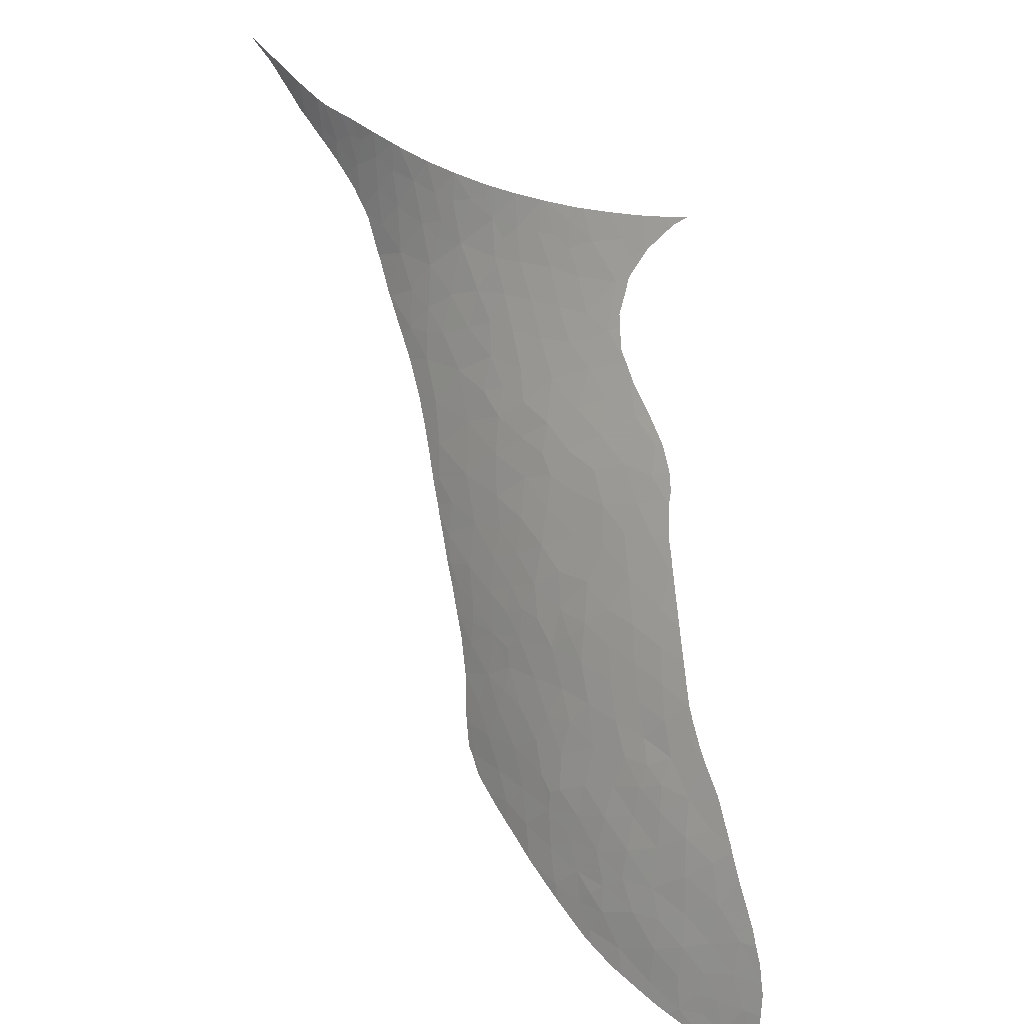
<metadata>
{"format":"obj","ext":"obj","renderer":"f3d","projection":"perspective","resolution":1024,"background":"white","views":[{"elev":31.2,"azim":-127.9,"up":"+Z"}]}
</metadata>
<code>
v -15.42 42.72 -12.3
v -16.49 42.89 -13.53
v -16.28 42.49 -12.17
v -14.87 43.29 -13.77
v -28.51 46.2 -27.82
v -29.12 46.54 -29.23
v -30.02 46.03 -28.17
v -20 45.8 -23.12
v -18.71 46.24 -24.16
v -20.29 46.31 -24.79
v -24.19 48.85 -35.04
v -24.36 49.02 -35.87
v -24.73 48.71 -34.64
v -23.35 44.22 -19.95
v -24.87 43.98 -19.93
v -24.54 43.53 -18.72
v -33.11 47.07 -34.21
v -31.63 47.33 -33.68
v -32.07 47.66 -35.34
v -33.84 47.32 -35.91
v -23.12 46.98 -27.85
v -24.13 47.1 -28.62
v -23.79 46.66 -26.99
v -11.35 45.05 -18.13
v -10.31 45.22 -18.46
v -10.64 45.48 -19.64
v -14.34 47.09 -26.81
v -14.81 47.39 -28.05
v -16.14 47.26 -27.56
v -12.94 46.6 -24.61
v -14.16 46.73 -25.31
v -14.69 46.31 -23.69
v -27.51 48.81 -36.35
v -29.04 48.36 -35.51
v -27.49 48.4 -34.65
v -26 48.73 -35.32
v -30.69 48.3 -36.61
v -29.13 48.68 -36.86
v -30.05 48.83 -38.12
v -14.08 45.71 -21.4
v -16.25 45.78 -22.1
v -15.9 45.32 -20.45
v -14.62 45.21 -19.74
v -18.28 44.17 -17.95
v -17.1 44.84 -19.38
v -18.72 44.78 -19.74
v -15.93 46.74 -25.56
v -16.92 46.24 -23.84
v -22.96 45.03 -21.93
v -24.56 44.52 -21.2
v -21.88 44.72 -20.7
v -19.74 45.37 -21.78
v -20.3 44.83 -20.45
v -18.93 45.22 -21.03
v -20.03 47.23 -27.93
v -21.09 47.17 -27.94
v -20.48 46.83 -26.59
v -20.34 47.57 -29.33
v -8.834 44.97 -16.94
v -7.462 45.2 -17.68
v -9.152 45.32 -18.62
v -10.12 44.96 -17.35
v -24.32 48.31 -33.07
v -23.47 48.76 -34.58
v -22.72 48.46 -33.22
v -17.19 42.41 -12.53
v -16.82 42.13 -11.42
v -18.3 45.71 -22.41
v -18.49 48.58 -33.48
v -18.27 48.84 -34.72
v -19.62 48.84 -34.6
v -19.95 48.51 -33.11
v -25.81 44.7 -22.22
v -24.44 45.06 -22.6
v -25.31 45.5 -24.18
v -14.55 44.73 -18.18
v -16.36 44.45 -18.01
v -15.42 44.15 -16.71
v -14.04 44.35 -16.71
v -20.05 44.19 -18.69
v -21.65 44.18 -19.27
v -34.39 46.76 -34.5
v -30.41 47.86 -34.7
v -17.63 46.58 -25.17
v -28.26 49.03 -37.75
v -28.51 49.28 -38.94
v -12.86 43.3 -12.38
v -13.44 43.62 -13.97
v -13.64 43.32 -13.08
v -21.63 46.38 -25.46
v -18.96 46.67 -25.75
v -17.61 46.96 -26.57
v -31.25 46.91 -31.96
v -30.14 47.5 -33.12
v -29.8 47.24 -31.94
v -14.05 43.31 -13.31
v -14.26 43 -12.41
v -27.67 49.28 -38.41
v -21.46 48.73 -34.22
v -24.36 47.88 -31.47
v -22.98 48.08 -31.83
v -20.31 41.57 -12.12
v -19.69 41.47 -11.44
v -19.97 42.05 -13.18
v -9.74 44.55 -15.44
v -8.851 44.32 -13.74
v -7.707 44.77 -15.48
v -19.49 43.15 -15.81
v -18.58 43.46 -16.21
v -20 43.47 -16.86
v 0.9134 44.83 -10.31
v 0.441 44.82 -9.469
v 0.8739 44.84 -9.318
v -17.03 43.83 -16.52
v -15.71 44.91 -19.15
v -14.45 43.86 -15.34
v -12.91 44.19 -15.66
v -12.55 46.23 -23.07
v -26 48.33 -33.78
v -31.38 48.45 -37.85
v -31.48 48.77 -39.29
v -32.76 48.28 -38.54
v -24.92 49.35 -37.57
v -25.59 49.63 -39.01
v -26.72 49.24 -37.83
v -32.63 46.8 -32.84
v -33.78 46.63 -33.36
v -29.78 49.3 -40.18
v -32.46 47.96 -37.01
v -30.71 48.53 -37.53
v -35.24 47.57 -38.73
v -35.19 47.21 -37.12
v -33.93 47.75 -37.77
v -35.9 47.14 -37.87
v -36.16 46.98 -37.54
v -28.9 47.95 -33.93
v -28.82 47.59 -32.52
v -33.95 48.1 -39.29
v -32.88 48.57 -40.01
v -34.85 48.04 -40.25
v -36.1 47.6 -40.17
v -22.47 49.06 -35.79
v -31.62 49.07 -40.97
v -35.41 48.15 -41.64
v -28.91 47.25 -31.42
v -29.9 46.8 -30.64
v -35.35 46.85 -35.98
v -36.56 47.1 -38.67
v -33.89 48.38 -40.45
v -35.18 48.36 -42.4
v -34.38 48.6 -42.13
v -34.45 48.6 -42.27
v -33.3 48.79 -41.52
v -17.14 47.82 -30
v -15.89 47.82 -30.06
v -17.23 48.03 -31
v -28.06 49.58 -40.11
v -23.17 49.39 -37.27
v -25.9 49.03 -36.59
v -20.71 49.08 -35.82
v -20.02 48.25 -32.03
v -21.28 48.27 -32.27
v -23.31 46.13 -25.25
v -24.76 46.19 -25.94
v -21.67 49.34 -36.96
v -25.29 46.55 -27.33
v -26.22 46 -26.02
v -22.3 47.3 -28.8
v -22.24 46.78 -26.98
v -17.53 45.27 -20.85
v -18.86 49.11 -36.01
v -27.71 47.5 -31.61
v -27.48 47.94 -33.08
v -15.61 47.54 -28.78
v -16.87 47.61 -29.07
v -12.84 45.25 -19.41
v -11.75 45.82 -21.32
v -17.91 47.36 -28.14
v -25.1 47.45 -30.25
v -23.43 47.62 -30.26
v -21.84 45.77 -23.72
v -23.57 45.51 -23.53
v -21.12 45.26 -21.95
v -19.18 47.41 -28.51
v -18.58 47.76 -29.87
v -19.03 47.08 -27.25
v -19.66 47.77 -30.02
v -26.77 47.25 -30.34
v -25.96 47.82 -31.94
v -21.73 47.8 -30.56
v -26.9 46.38 -27.57
v -27.87 45.83 -26.36
v -18.79 48.21 -31.84
v -25.96 46.91 -28.85
v -30.41 46.31 -29.37
v -17.21 48.35 -32.52
v -20.06 47.95 -30.85
v -19.01 42.87 -14.84
v -26.01 44.06 -20.66
v -15.43 42.3 -10.92
v -15.2 42.36 -10.94
v -11.39 44.58 -16.34
v -17.53 43.19 -14.97
v -15.97 43.54 -15.15
v -12.85 44.69 -17.4
v -18.24 41.98 -11.91
v -18.07 42.57 -13.5
v -13.78 42.73 -11.01
v -12.74 42.98 -11.02
v -12.29 43.22 -11.58
v -11.36 43.97 -13.93
v -9.983 44.23 -14.12
v -12.09 43.13 -11.03
v -17.06 41.87 -10.79
v -17.33 41.79 -10.75
v -23 43.44 -17.97
v -16.17 42.1 -10.86
v -5.248 44.36 -10.42
v -5.438 44.44 -11.56
v -6.472 44.2 -10.59
v -21.32 43.63 -17.79
v -18.66 41.4 -10.57
v -6.194 44.74 -14.55
v -7.181 44.48 -13.45
v -5.712 44.58 -13.03
v -11.45 43.48 -11.87
v -20.33 42.76 -15.2
v -24.52 43.36 -18.32
v -20.25 40.92 -10.31
v -20.88 41.2 -11.45
v -21.43 40.55 -10.06
v -19.48 41.16 -10.44
v -20.69 41.58 -12.35
v -29.37 45.72 -26.89
v -27.33 45.4 -24.87
v -27.6 46.72 -29.03
v -27.23 44.82 -23.24
v -28.34 47.01 -30.38
v -31.5 46.32 -30.18
v -34.37 48.39 -41.2
v -27.17 49.48 -39.15
v -4.403 44.51 -10.99
v -4.496 44.45 -10.31
v -6.622 44.33 -11.88
v -3.563 44.54 -10.21
v -10.67 43.45 -10.97
v -10.41 43.51 -10.96
v -10.49 43.75 -12.2
v 0.3249 44.81 -9.508
v -8.005 44.14 -11.94
v 1.92 44.88 -8.976
v -10.34 43.52 -10.96
v -9.395 43.94 -12.17
v -8.68 43.85 -10.86
v -8.387 43.9 -10.82
v -1.698 44.69 -10.05
v -1.143 44.73 -9.918
v -1.439 44.76 -11.3
v -10.02 44.04 -13.23
v 0.2856 44.82 -10.85
v -0.3565 44.8 -11.21
v -2.611 44.71 -11.58
v -1.626 44.79 -11.94
v -4.169 44.64 -12.32
v -4.588 44.8 -14
v -4.788 44.8 -14.19
v -6.928 44.13 -10.66
v -2.801 44.61 -10.15
v -3.509 44.6 -11.05
v -36.02 46.96 -37.26
v -29.98 45.99 -28.02
v -29.49 45.78 -27.13
v -29.23 45.66 -26.62
v -22.23 49.56 -38.1
v -22.64 49.6 -38.28
v -23.23 49.65 -38.55
v -20.59 42.09 -13.61
v -20.58 42.02 -13.44
v -20.53 41.86 -12.99
v -20.52 41.83 -12.91
v -20.6 41.68 -12.57
v -27.97 45.08 -24.34
v -28.04 45.11 -24.47
v -28.42 45.29 -25.15
v -32.6 46.41 -31.49
v -32.45 46.39 -31.27
v -31.56 46.31 -30.22
v -31.51 46.31 -30.16
v -25.17 43.52 -18.97
v -25.6 43.65 -19.46
v -24.87 43.42 -18.61
v -20.72 41.54 -12.25
v -20.97 41.23 -11.57
v -20.98 41.2 -11.52
v -9.177 45.56 -19.78
v -9.35 45.6 -19.97
v -9.435 45.61 -20.07
v -9.487 45.62 -20.12
v -6.214 44.97 -16.11
v -6.416 45.01 -16.37
v -6.056 44.95 -15.9
v -30.04 46.01 -28.14
v -35.43 46.86 -36.1
v -35.13 46.82 -35.61
v -34.61 46.76 -34.76
v -35.91 46.95 -37.03
v -35.55 46.87 -36.3
v -26.15 44.1 -20.83
v -26.12 44.07 -20.74
v -26.09 44.02 -20.62
v -25.98 43.87 -20.19
v -15.16 47.56 -28.91
v -15.56 47.7 -29.53
v -16.38 47.99 -30.84
v -25.18 49.74 -39.42
v -24.67 49.72 -39.2
v -25.97 49.75 -39.77
v -4.994 44.81 -14.38
v -5.183 44.82 -14.56
v -3.408 44.76 -13.06
v -4.058 44.77 -13.51
v 1.548 44.85 -9.913
v 1.279 44.84 -10.11
v 1.935 44.86 -9.638
v 1.733 44.86 -9.783
v -21.75 49.53 -37.89
v -21.3 49.48 -37.7
v -34.14 48.68 -42.22
v -34.29 48.65 -42.24
v -35.34 48.31 -42.43
v -36.76 47.62 -41.55
v -36.73 47.66 -41.66
v -36.93 47.43 -40.87
v -36.68 47.72 -41.9
v -36.47 47.86 -42.24
v -36.6 47.81 -42.23
v -22.12 40.39 -10.04
v -21.94 40.4 -9.945
v -21.97 40.47 -10.17
v -22.36 40.26 -9.832
v -21.87 40.53 -10.26
v -21.07 41.14 -11.4
v -21.71 40.65 -10.47
v -21.78 40.59 -10.36
v -20.86 42.51 -14.83
v -20.63 42.38 -14.38
v -7.406 45.21 -17.73
v -7.303 45.2 -17.61
v -23.28 43.15 -17.38
v -23.7 43.21 -17.69
v -22.76 43.08 -17.01
v -1.128 44.79 -11.66
v -0.6064 44.8 -11.35
v 0.919 44.83 -10.38
v -0.2207 44.81 -11.13
v -0.5496 44.8 -11.32
v -2.73 44.77 -12.58
v -3.152 44.76 -12.88
v -5.209 44.82 -14.59
v -8.576 45.43 -19.11
v -9.062 45.54 -19.65
v -5.879 44.93 -15.63
v -7.464 45.23 -17.8
v -8.294 45.39 -18.8
v -7.212 45.18 -17.49
v -7.249 45.19 -17.55
v -35.58 48.19 -42.27
v -24.61 43.38 -18.39
v -23.74 43.22 -17.72
v -18.46 49.07 -35.87
v -18.64 49.11 -36.03
v -18.38 49.06 -35.8
v -28.61 45.38 -25.49
v -29.19 45.64 -26.55
v -28.53 45.35 -25.35
v -27.24 44.75 -23.04
v -27.05 44.65 -22.69
v -26.68 44.49 -22.07
v -27.75 44.99 -23.96
v -30.08 46.02 -28.19
v -30.45 46.11 -28.77
v -31.09 46.24 -29.66
v -30.73 46.17 -29.16
v -20.91 42.55 -14.94
v -34.35 46.73 -34.33
v -34.43 46.74 -34.47
v -34.54 46.75 -34.66
v -34.48 46.75 -34.56
v -33.62 46.59 -33.08
v -33.56 46.58 -32.98
v -33.56 46.58 -32.99
v -33.28 46.53 -32.55
v -18 48.87 -34.91
v -18.04 48.89 -35
v -35.75 48.13 -42.27
v -36.05 48.02 -42.28
v -36.94 47.42 -40.83
v -36.83 47.32 -40.12
v -36.7 47.14 -39.09
v -36.25 46.99 -37.75
v -36.31 47.01 -37.91
v -32.91 46.47 -31.98
v -13.91 47.12 -26.95
v -14 47.15 -27.1
v -27.33 44.79 -23.19
v -27.41 44.83 -23.35
v -27.65 44.94 -23.77
v -11.97 46.4 -23.78
v -12.31 46.54 -24.36
v -11.53 46.24 -23.04
v -11.78 46.33 -23.46
v -10.4 45.87 -21.3
v -10.52 45.89 -21.45
v -10.11 45.79 -20.93
v -9.826 45.72 -20.57
v -17.62 48.64 -33.84
v -17.64 48.66 -33.91
v -17.76 48.75 -34.32
v -16.52 48.04 -31.09
v -17.3 48.39 -32.7
v -21.13 49.47 -37.63
v -20.39 49.39 -37.27
v -21.03 49.46 -37.58
v -16.61 48.08 -31.28
v -16.66 48.1 -31.38
v -11.42 46.2 -22.85
v -20.23 49.37 -37.2
v -19.88 49.33 -37.03
v -19.79 49.32 -36.99
v -29.81 49.52 -41.27
v -29.59 49.55 -41.22
v 3.676 44.97 -8.503
v 3.462 44.97 -8.465
v 4.009 44.99 -8.289
v -1.284 44.79 -11.75
v -1.848 44.78 -12.06
v -2.101 44.77 -12.21
v -2.656 44.77 -12.53
v 0.9652 44.83 -10.34
v 3.509 44.95 -8.601
v 2.814 44.9 -9.008
v 2.221 44.9 -8.877
v 2.255 44.86 -9.41
v 2.423 44.88 -9.289
v 2.739 44.89 -9.062
v -12.41 46.58 -24.53
v -12.6 46.66 -24.85
v -12.78 46.72 -25.14
v -13.2 46.86 -25.82
v -13.32 46.91 -26.01
v -12.95 46.78 -25.42
v -23.95 49.7 -38.87
v -24.35 49.71 -39.05
v -32.81 49.01 -41.98
v -31.8 49.2 -41.77
v -32.12 49.14 -41.85
v -33.41 48.88 -42.11
v -33.81 48.78 -42.19
v -30.95 49.34 -41.55
v -31.55 49.24 -41.7
v -21.83 42.9 -16.21
v -21.66 42.87 -16.05
v -21.87 42.91 -16.24
v -21.98 42.93 -16.34
v -21.24 42.78 -15.66
v -30.09 49.49 -41.34
v -30.44 49.43 -41.42
v -27.26 49.72 -40.35
v -27.61 49.71 -40.51
v -27.82 49.71 -40.6
v -28.16 49.69 -40.72
v -28.62 49.65 -40.88
v -14.03 47.16 -27.16
v -17.81 48.78 -34.45
v -14.73 47.42 -28.24
v -15.06 47.53 -28.74
v -24.8 43.41 -18.54
v -24.75 43.4 -18.49
v -22.4 43.03 -16.74
v -29 49.62 -41.02
v -17.23 48.36 -32.56
v -10.96 46.04 -22.16
v -18.81 49.14 -36.19
v -19.39 49.27 -36.77
v -18.7 49.12 -36.08
v -26.61 44.43 -21.9
v -13.47 46.97 -26.26
v -28.5 45.33 -25.29
v -14.59 47.38 -28.03
v -14.7 47.41 -28.2
v -14.13 47.2 -27.31
v -23.83 49.7 -38.82
v -23.77 49.69 -38.79
v -11.05 46.07 -22.29
v -26.71 49.74 -40.11
v -26.04 49.75 -39.81
v -26.1 49.75 -39.83
f 3 2 1
f 2 4 1
f 7 6 5
f 10 9 8
f 13 12 11
f 16 15 14
f 19 18 17
f 17 20 19
f 23 22 21
f 26 25 24
f 29 28 27
f 32 31 30
f 35 34 33
f 33 36 35
f 39 38 37
f 42 41 40
f 40 43 42
f 46 45 44
f 31 32 47
f 32 48 47
f 50 49 14
f 49 51 14
f 54 53 52
f 57 56 55
f 56 58 55
f 61 60 59
f 59 62 61
f 13 64 63
f 64 65 63
f 67 66 3
f 9 48 68
f 71 70 69
f 69 72 71
f 75 74 73
f 78 77 76
f 76 79 78
f 53 46 80
f 80 81 53
f 20 17 82
f 83 18 19
f 84 48 9
f 39 86 85
f 85 38 39
f 89 88 87
f 90 57 10
f 92 84 91
f 18 94 93
f 94 95 93
f 97 4 96
f 85 86 98
f 99 71 72
f 101 100 63
f 104 103 102
f 107 106 105
f 105 59 107
f 110 109 108
f 113 112 111
f 44 45 77
f 77 114 44
f 115 42 43
f 47 48 84
f 79 117 116
f 117 88 116
f 32 30 118
f 13 119 36
f 122 121 120
f 18 83 94
f 125 124 123
f 74 49 50
f 37 83 19
f 127 17 126
f 128 39 121
f 39 120 121
f 37 19 129
f 129 120 37
f 39 37 130
f 133 132 131
f 132 135 134
f 137 94 136
f 38 34 37
f 34 83 37
f 130 37 120
f 122 129 133
f 122 120 129
f 139 122 138
f 122 133 138
f 18 126 17
f 128 86 39
f 141 140 131
f 12 142 64
f 143 128 121
f 121 139 143
f 131 132 134
f 141 144 140
f 122 139 121
f 19 20 129
f 95 137 145
f 146 95 145
f 39 130 120
f 20 132 133
f 133 129 20
f 20 147 132
f 148 131 134
f 149 139 138
f 138 140 149
f 133 131 138
f 131 140 138
f 152 151 150
f 143 139 153
f 156 155 154
f 86 128 157
f 123 158 12
f 85 125 33
f 125 159 33
f 38 85 33
f 47 29 27
f 83 34 136
f 136 94 83
f 99 160 71
f 162 72 161
f 142 160 99
f 99 64 142
f 11 12 64
f 164 23 163
f 119 35 36
f 34 38 33
f 13 11 64
f 12 158 142
f 158 165 142
f 142 165 160
f 123 12 159
f 125 123 159
f 12 13 36
f 36 159 12
f 36 33 159
f 167 166 164
f 166 23 164
f 58 56 168
f 56 169 168
f 42 170 41
f 70 71 171
f 71 160 171
f 173 172 137
f 28 29 174
f 175 174 29
f 26 24 176
f 176 177 26
f 119 13 63
f 175 29 178
f 100 180 179
f 180 22 179
f 31 47 27
f 167 164 75
f 49 182 181
f 181 183 49
f 1 4 97
f 184 55 58
f 29 47 92
f 47 84 92
f 178 29 92
f 175 178 185
f 178 184 185
f 46 44 80
f 178 92 186
f 92 91 186
f 185 58 187
f 189 188 172
f 190 58 168
f 168 180 190
f 73 74 50
f 57 90 169
f 65 162 101
f 41 32 40
f 56 57 169
f 74 75 182
f 189 179 188
f 167 192 191
f 192 5 191
f 91 57 186
f 101 190 180
f 193 72 69
f 166 167 191
f 191 194 166
f 7 195 6
f 196 193 69
f 22 168 21
f 68 48 41
f 41 170 68
f 162 190 101
f 65 101 63
f 169 90 163
f 163 23 169
f 184 58 185
f 186 57 55
f 55 184 186
f 193 156 185
f 185 197 193
f 178 186 184
f 64 99 65
f 100 101 180
f 187 197 185
f 187 58 197
f 99 72 162
f 162 65 99
f 197 58 190
f 190 162 197
f 189 119 63
f 63 100 189
f 10 57 91
f 84 9 91
f 9 10 91
f 189 100 179
f 119 189 173
f 189 172 173
f 74 182 49
f 180 168 22
f 23 166 22
f 197 162 161
f 193 197 161
f 72 193 161
f 78 79 116
f 169 23 21
f 168 169 21
f 164 163 75
f 163 182 75
f 15 50 14
f 182 163 181
f 53 51 183
f 183 52 53
f 109 198 108
f 73 50 199
f 50 15 199
f 45 42 115
f 51 49 183
f 183 181 8
f 163 90 181
f 9 68 8
f 68 52 8
f 52 183 8
f 90 10 181
f 10 8 181
f 68 54 52
f 32 118 40
f 118 177 40
f 201 200 1
f 1 97 201
f 54 170 46
f 54 68 170
f 48 32 41
f 170 42 45
f 45 46 170
f 53 54 46
f 105 202 62
f 204 2 203
f 61 25 26
f 205 79 76
f 176 43 40
f 177 176 40
f 175 185 154
f 185 156 154
f 207 66 206
f 200 3 1
f 109 44 114
f 3 66 2
f 209 208 87
f 208 97 87
f 78 114 77
f 24 25 62
f 210 209 87
f 208 201 97
f 45 115 77
f 212 211 105
f 96 4 88
f 210 213 209
f 51 53 81
f 109 203 198
f 215 67 214
f 16 14 216
f 14 81 216
f 67 3 200
f 200 217 67
f 220 219 218
f 214 67 217
f 176 24 205
f 43 176 76
f 176 205 76
f 211 117 202
f 202 105 211
f 81 80 221
f 44 109 110
f 110 80 44
f 80 110 221
f 14 51 81
f 109 114 203
f 114 204 203
f 117 205 202
f 60 107 59
f 103 206 222
f 114 78 204
f 216 81 221
f 87 97 89
f 225 224 223
f 117 79 205
f 205 24 202
f 24 62 202
f 213 210 226
f 88 4 116
f 2 204 4
f 204 78 116
f 116 4 204
f 77 115 76
f 115 43 76
f 96 88 89
f 97 96 89
f 227 198 104
f 2 66 207
f 203 2 207
f 207 198 203
f 104 198 207
f 228 16 216
f 198 227 108
f 227 110 108
f 67 215 206
f 215 222 206
f 66 67 206
f 104 207 206
f 206 103 104
f 231 230 229
f 102 103 230
f 230 103 229
f 103 232 229
f 103 222 232
f 233 102 230
f 192 234 5
f 167 75 235
f 188 194 236
f 75 73 237
f 237 235 75
f 35 119 173
f 34 35 136
f 35 173 136
f 137 172 145
f 22 166 194
f 179 22 194
f 194 188 179
f 6 195 146
f 167 235 192
f 145 172 238
f 195 239 146
f 137 136 173
f 94 137 95
f 172 188 238
f 188 236 238
f 6 146 238
f 238 236 6
f 146 145 238
f 191 5 236
f 146 239 93
f 93 95 146
f 126 18 93
f 5 6 236
f 194 191 236
f 125 85 98
f 149 140 240
f 240 153 149
f 98 86 241
f 86 157 241
f 125 98 241
f 124 125 241
f 144 151 240
f 151 153 240
f 140 144 240
f 139 149 153
f 219 242 218
f 242 243 218
f 224 225 244
f 225 219 244
f 219 220 244
f 243 242 245
f 247 246 226
f 226 248 247
f 226 211 248
f 112 249 111
f 210 87 226
f 106 224 250
f 251 113 111
f 247 248 252
f 248 253 252
f 224 106 107
f 255 254 250
f 258 257 256
f 88 117 211
f 259 106 253
f 260 111 249
f 261 257 258
f 59 105 62
f 248 211 259
f 223 224 107
f 259 211 212
f 106 259 212
f 246 213 226
f 263 258 262
f 87 88 211
f 211 226 87
f 248 259 253
f 25 61 62
f 106 212 105
f 264 242 219
f 266 265 264
f 225 264 219
f 253 106 250
f 250 254 253
f 252 253 254
f 224 244 250
f 244 267 250
f 267 255 250
f 244 220 267
f 258 256 262
f 256 268 262
f 262 269 264
f 242 264 269
f 269 245 242
f 262 268 269
f 269 268 245
f 135 132 270
f 272 271 7
f 272 7 5
f 5 234 272
f 234 192 273
f 275 274 158
f 275 158 276
f 278 277 104
f 278 104 279
f 279 104 280
f 280 104 281
f 235 237 282
f 282 283 235
f 284 235 283
f 286 285 93
f 286 93 239
f 239 287 286
f 287 239 288
f 15 16 289
f 289 290 15
f 289 16 291
f 281 104 233
f 233 104 102
f 233 230 292
f 292 230 293
f 293 230 294
f 296 295 61
f 296 61 26
f 26 297 296
f 297 26 298
f 223 107 299
f 107 60 300
f 300 299 107
f 301 223 299
f 302 7 271
f 303 132 147
f 147 20 304
f 304 20 82
f 82 305 304
f 307 306 132
f 307 132 303
f 308 73 199
f 199 309 308
f 309 199 310
f 310 199 311
f 174 175 155
f 155 175 154
f 313 312 174
f 313 174 155
f 155 156 314
f 316 124 315
f 315 124 317
f 319 318 223
f 264 225 266
f 266 225 223
f 223 318 266
f 321 320 264
f 321 264 265
f 322 251 111
f 111 323 322
f 325 324 251
f 325 251 322
f 165 158 274
f 274 326 165
f 327 165 326
f 328 153 151
f 151 329 328
f 151 144 150
f 150 144 330
f 329 151 152
f 144 141 331
f 331 332 144
f 331 141 333
f 336 335 334
f 339 338 337
f 337 338 340
f 341 231 338
f 338 339 341
f 294 230 342
f 230 231 343
f 343 342 230
f 344 343 231
f 344 231 341
f 346 345 227
f 346 227 104
f 104 277 346
f 348 60 347
f 350 216 349
f 349 216 351
f 353 258 352
f 260 354 111
f 260 249 355
f 355 249 257
f 257 261 355
f 261 258 356
f 356 258 353
f 358 357 262
f 358 262 264
f 264 320 358
f 319 223 359
f 361 360 61
f 361 61 295
f 359 223 362
f 362 223 301
f 364 363 60
f 364 60 61
f 61 360 364
f 347 60 363
f 366 365 60
f 366 60 348
f 330 144 367
f 368 16 228
f 228 216 369
f 369 216 350
f 70 171 370
f 370 171 371
f 372 70 370
f 374 192 373
f 192 235 375
f 375 373 192
f 273 192 374
f 377 376 237
f 377 237 73
f 73 378 377
f 311 199 15
f 15 290 311
f 282 237 379
f 195 7 380
f 380 7 302
f 381 195 380
f 239 195 382
f 382 288 239
f 382 195 383
f 383 195 381
f 384 227 345
f 285 126 93
f 386 82 385
f 385 82 17
f 17 127 385
f 388 387 82
f 388 82 386
f 127 126 389
f 389 391 390
f 390 126 392
f 391 389 126
f 391 126 390
f 394 393 70
f 394 70 372
f 367 144 395
f 144 332 396
f 396 395 144
f 397 333 141
f 397 141 398
f 141 148 399
f 399 398 141
f 148 141 131
f 134 135 400
f 148 134 400
f 148 400 401
f 270 132 306
f 305 82 387
f 392 126 402
f 402 126 285
f 404 403 27
f 406 237 405
f 405 237 376
f 407 379 237
f 237 406 407
f 408 118 30
f 30 409 408
f 411 410 118
f 411 118 408
f 26 177 412
f 412 177 413
f 298 26 414
f 414 26 412
f 415 298 414
f 417 416 69
f 417 69 70
f 70 418 417
f 314 156 419
f 420 69 416
f 421 165 327
f 423 422 165
f 423 165 421
f 419 156 424
f 424 156 425
f 426 177 118
f 118 410 426
f 171 160 427
f 427 160 165
f 165 422 427
f 428 171 427
f 429 171 428
f 431 128 430
f 434 433 432
f 352 258 435
f 435 258 263
f 263 262 436
f 438 437 262
f 438 262 357
f 436 262 437
f 323 111 439
f 439 111 354
f 432 433 440
f 433 442 441
f 441 440 433
f 442 251 443
f 443 251 324
f 445 442 444
f 444 442 443
f 441 442 445
f 409 30 446
f 446 30 447
f 447 30 448
f 30 31 449
f 31 27 450
f 450 449 31
f 448 30 451
f 451 30 449
f 453 452 124
f 453 124 316
f 143 153 454
f 456 455 143
f 456 143 454
f 332 334 335
f 335 396 332
f 454 153 457
f 457 153 328
f 328 458 457
f 460 459 143
f 460 143 455
f 221 110 461
f 461 110 227
f 227 462 461
f 216 221 463
f 463 221 461
f 464 216 463
f 465 227 384
f 462 227 465
f 467 466 128
f 467 128 143
f 143 459 467
f 469 468 157
f 469 157 470
f 470 157 471
f 157 128 472
f 472 471 157
f 404 27 473
f 418 70 474
f 474 70 393
f 476 475 28
f 476 28 174
f 174 312 476
f 478 477 16
f 478 16 368
f 351 216 479
f 479 216 464
f 472 128 480
f 480 128 431
f 300 60 365
f 291 16 477
f 430 128 466
f 425 156 196
f 196 156 193
f 196 69 481
f 481 69 420
f 413 177 482
f 484 483 171
f 484 171 429
f 371 171 485
f 485 171 483
f 378 73 486
f 486 73 308
f 450 27 487
f 487 27 403
f 375 235 488
f 488 235 284
f 490 489 28
f 490 28 475
f 473 27 491
f 491 27 28
f 28 489 491
f 158 123 492
f 123 124 452
f 452 492 123
f 276 158 493
f 493 158 492
f 482 177 494
f 494 177 426
f 124 241 495
f 241 157 468
f 468 495 241
f 497 496 124
f 497 124 495
f 317 124 496

</code>
